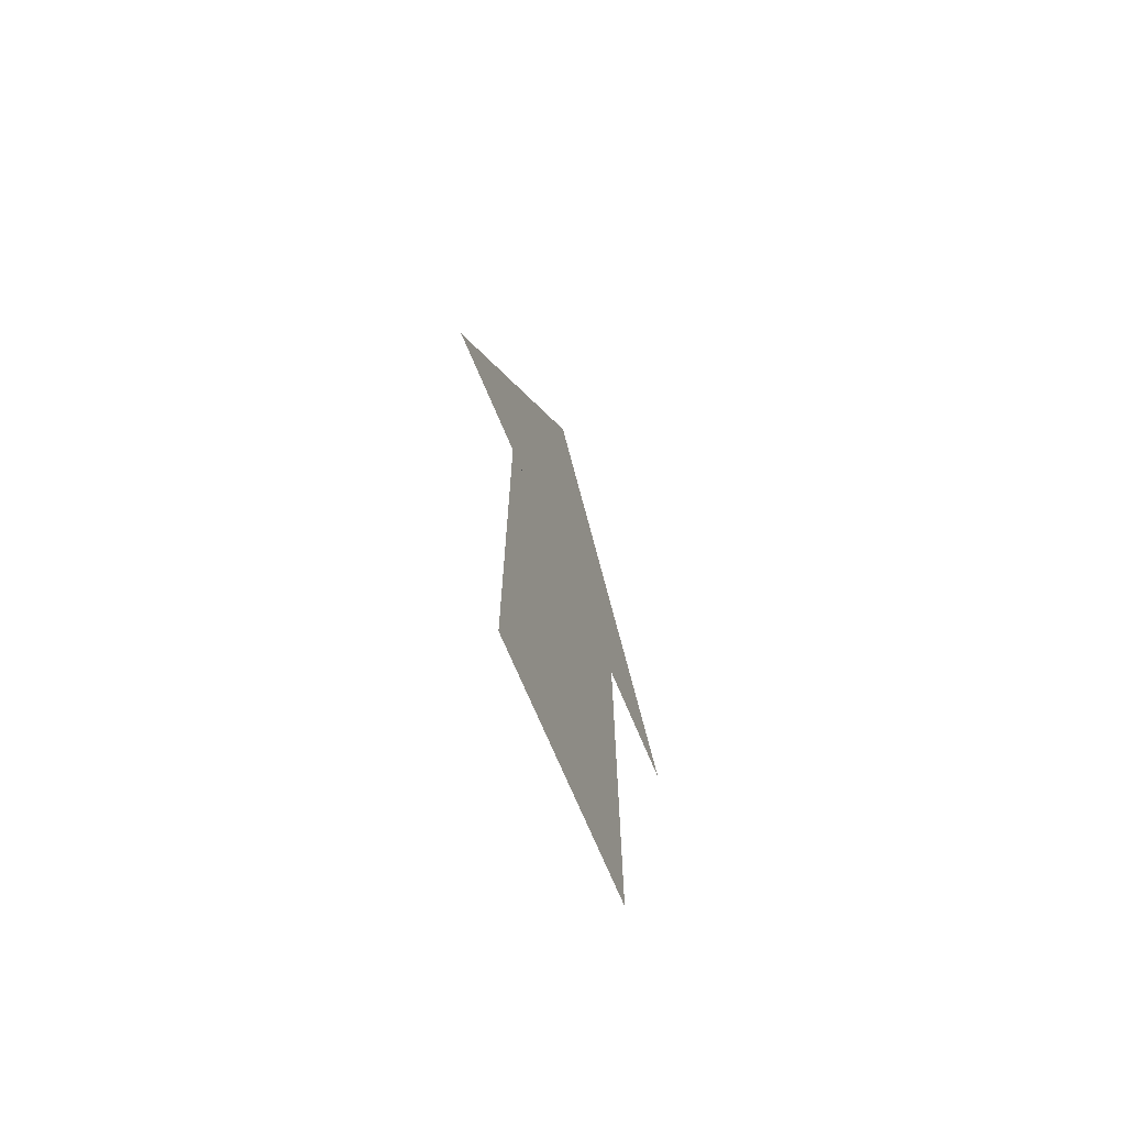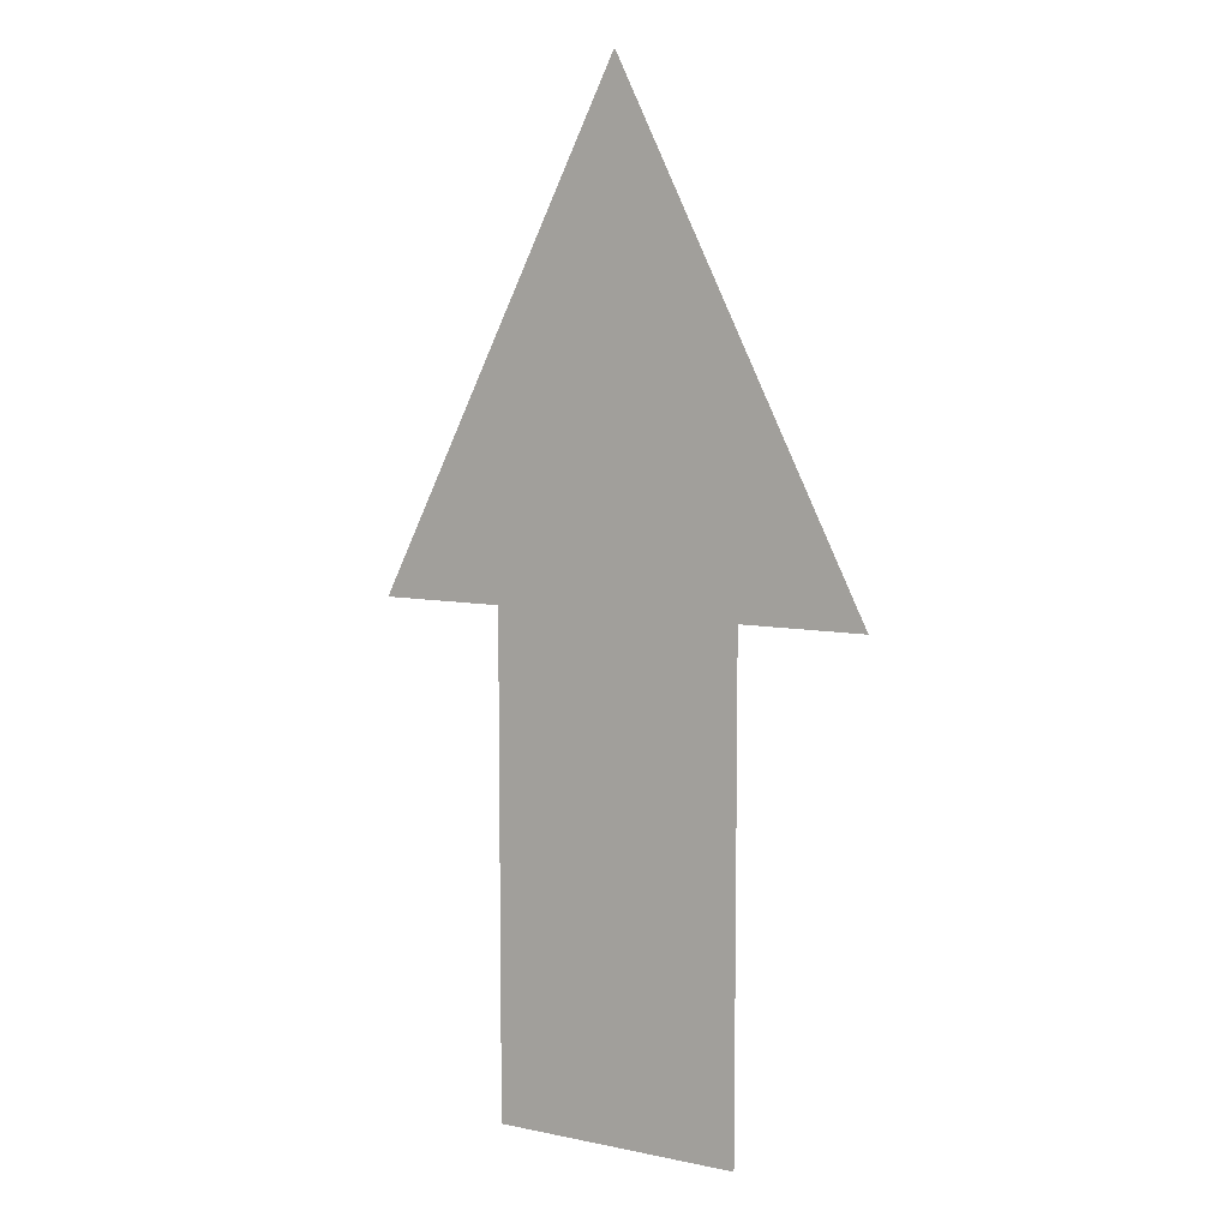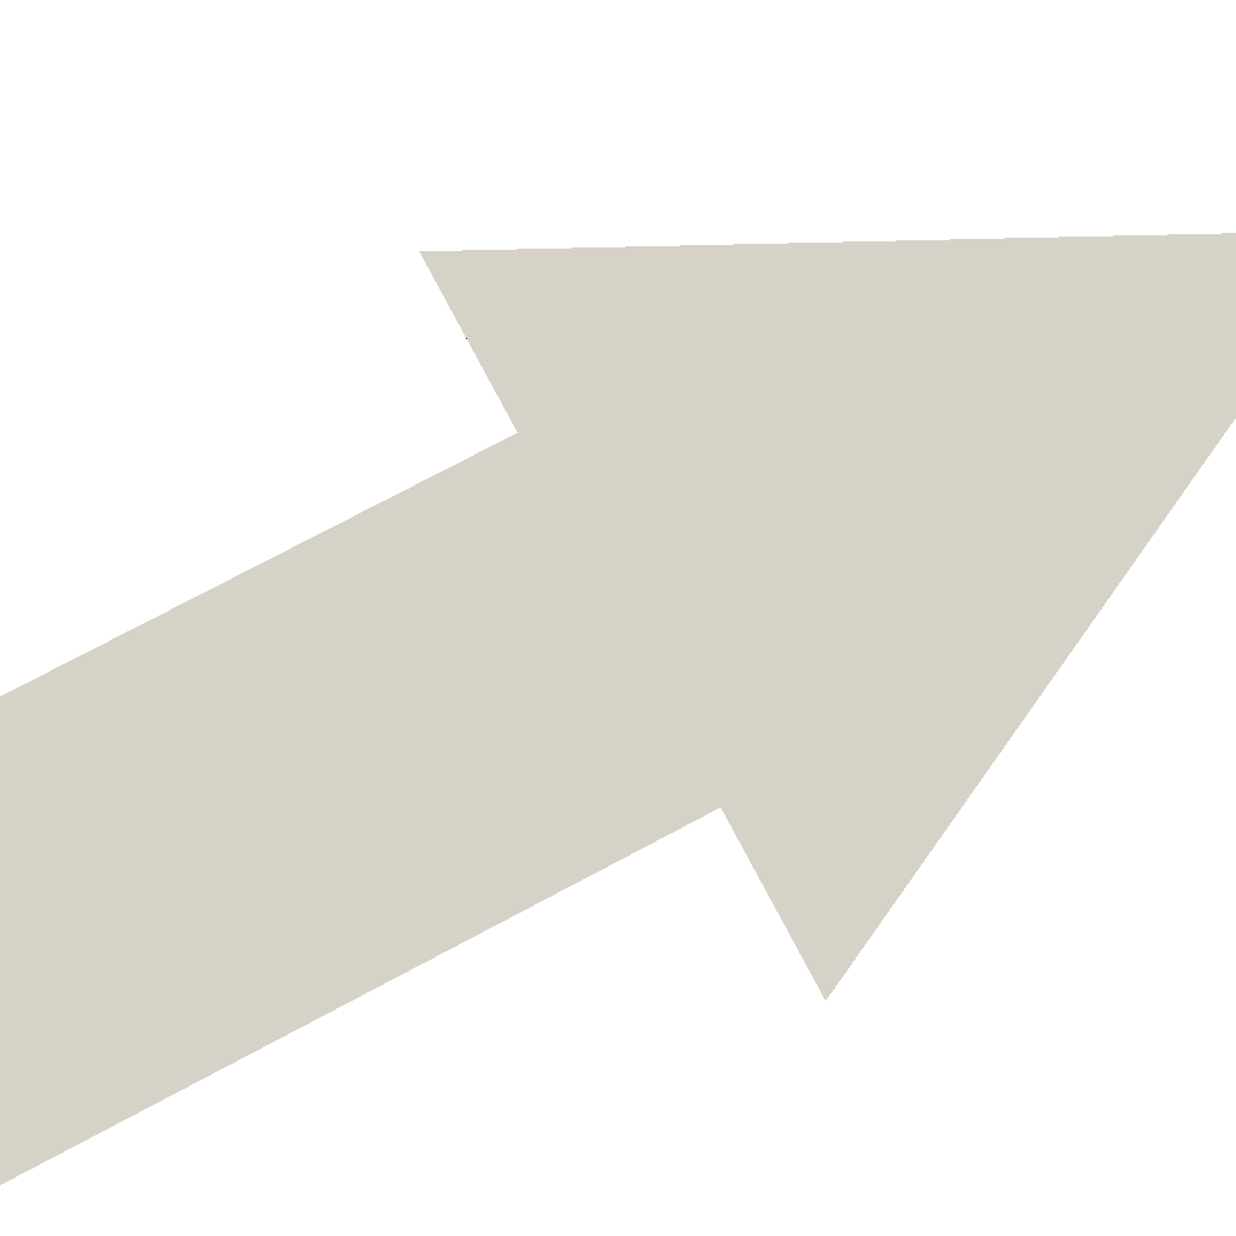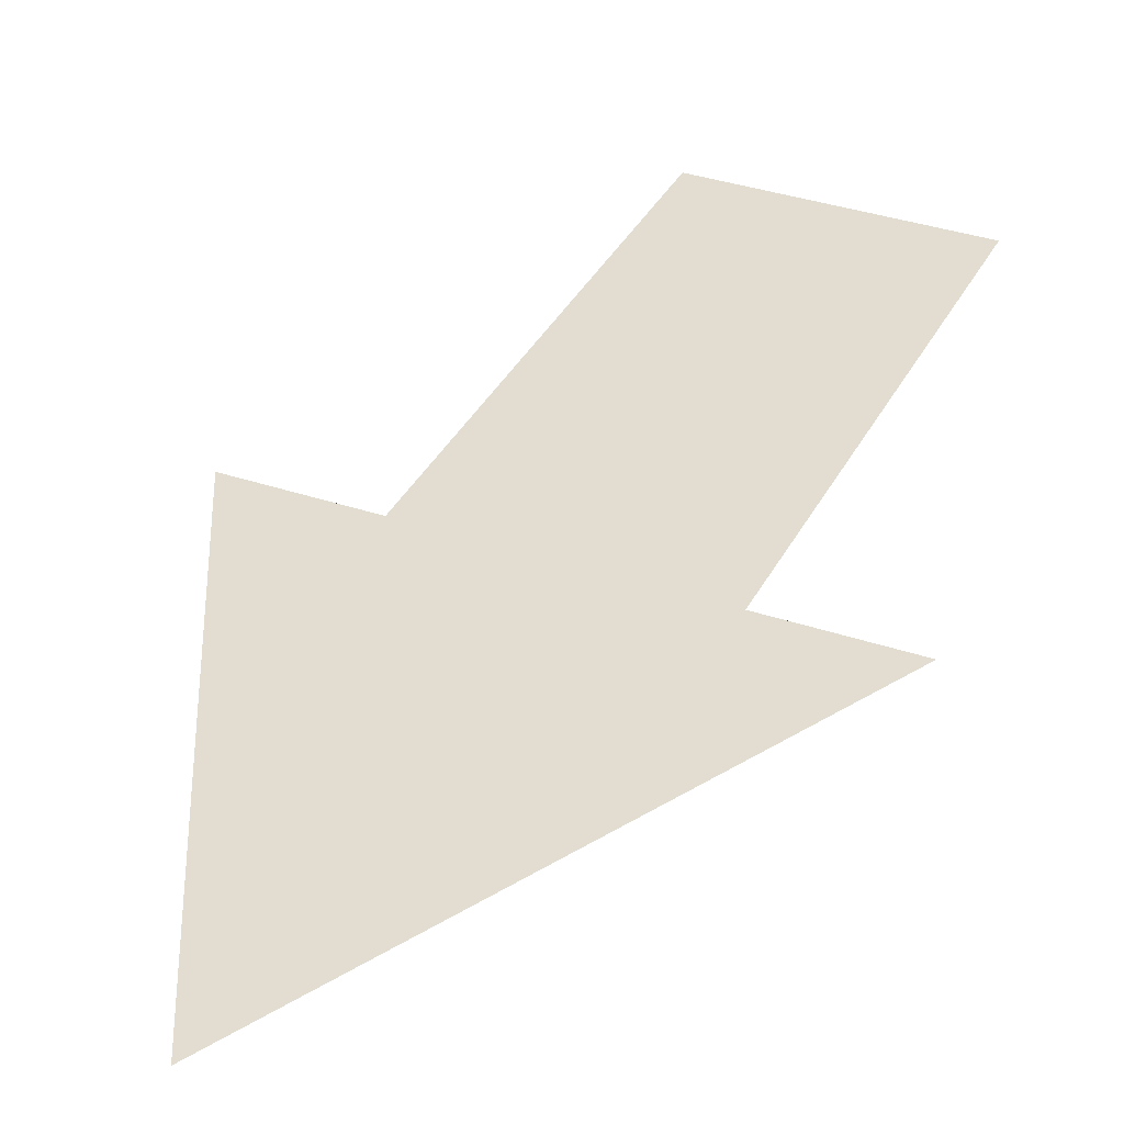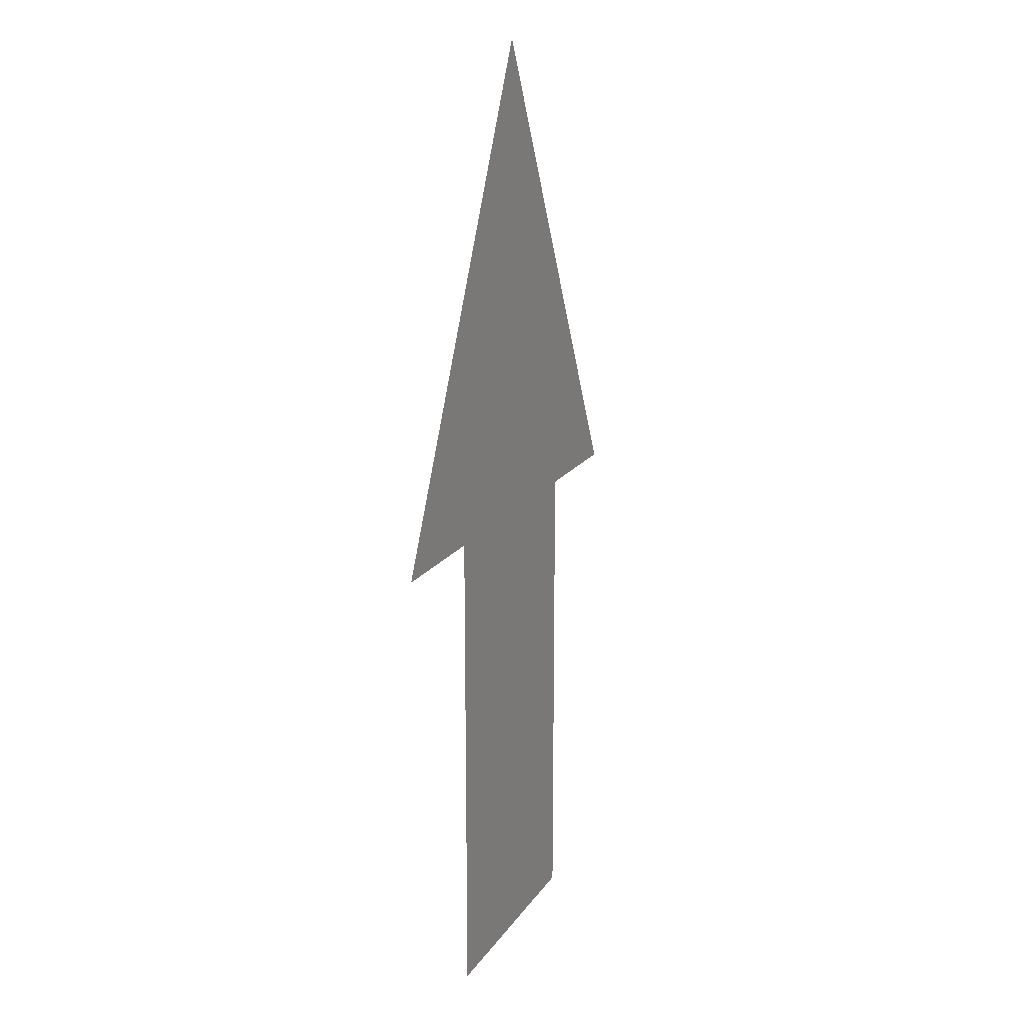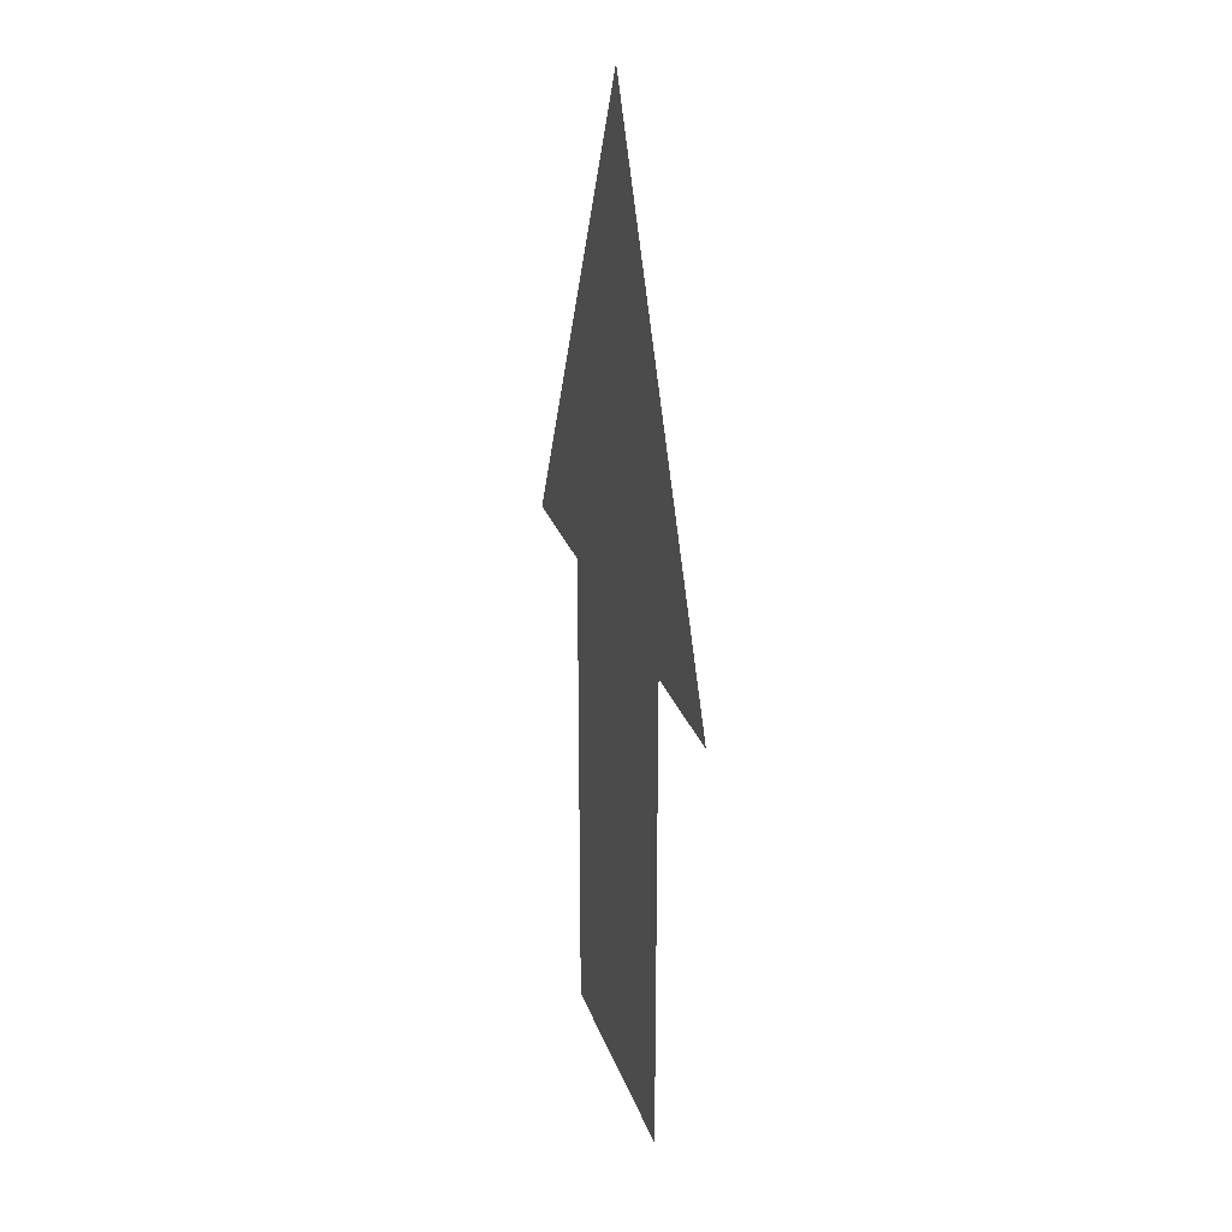
<metadata>
{"format":"obj","ext":"obj","renderer":"f3d","projection":"perspective","resolution":1024,"background":"white","views":[{"elev":-71.3,"azim":-67.2,"up":"+Y"},{"elev":7.8,"azim":30.3,"up":"+Y"},{"elev":77.6,"azim":62.1,"up":"+Z"},{"elev":35.4,"azim":-155.8,"up":"+Z"},{"elev":17.4,"azim":-66.9,"up":"+Y"},{"elev":26.9,"azim":73.0,"up":"+Y"}]}
</metadata>
<code>
o Cone
v 0 0.5 6
v 0.09755 0.5 6
v 0.1913 0.5 6
v 0.2778 0.5 6
v 0.3536 0.5 6
v 0.4157 0.5 6
v 0.4619 0.5 6
v 0.4904 0.5 6
v 0.5 0.5 6
v 0 1.5 6
v 0.4904 0.5 6
v 0.4619 0.5 6
v 0.4157 0.5 6
v 0.3536 0.5 6
v 0.2778 0.5 6
v 0.1913 0.5 6
v 0.09755 0.5 6
v -0 0.5 6
v -0.09755 0.5 6
v -0.1913 0.5 6
v -0.2778 0.5 6
v -0.3536 0.5 6
v -0.4157 0.5 6
v -0.4619 0.5 6
v -0.4904 0.5 6
v -0.5 0.5 6
v -0.4904 0.5 6
v -0.4619 0.5 6
v -0.4157 0.5 6
v -0.3536 0.5 6
v -0.2778 0.5 6
v -0.1913 0.5 6
v -0.09754 0.5 6
v 0.25 0.5 6
v 0.25 -0.5 6
v -0.25 -0.5 6
v -0.25 0.5 6
v 0.25 0.5 6
v 0.25 -0.5 6
v -0.25 -0.5 6
v -0.25 0.5 6
f 32 10 33
f 1 10 2
f 31 10 32
f 30 10 31
f 29 10 30
f 28 10 29
f 27 10 28
f 26 10 27
f 25 10 26
f 24 10 25
f 23 10 24
f 22 10 23
f 21 10 22
f 20 10 21
f 19 10 20
f 18 10 19
f 17 10 18
f 16 10 17
f 15 10 16
f 14 10 15
f 13 10 14
f 12 10 13
f 11 10 12
f 9 10 11
f 8 10 9
f 7 10 8
f 6 10 7
f 5 10 6
f 4 10 5
f 3 10 4
f 33 10 1
f 2 10 3
f 1 2 3 4 5 6 7 8 9 11 12 13 14 15 16 17 18 19 20 21 22 23 24 25 26 27 28 29 30 31 32 33
f 34 35 36 37
f 38 41 40 39
f 34 38 39 35
f 35 39 40 36
f 36 40 41 37
f 38 34 37 41

</code>
